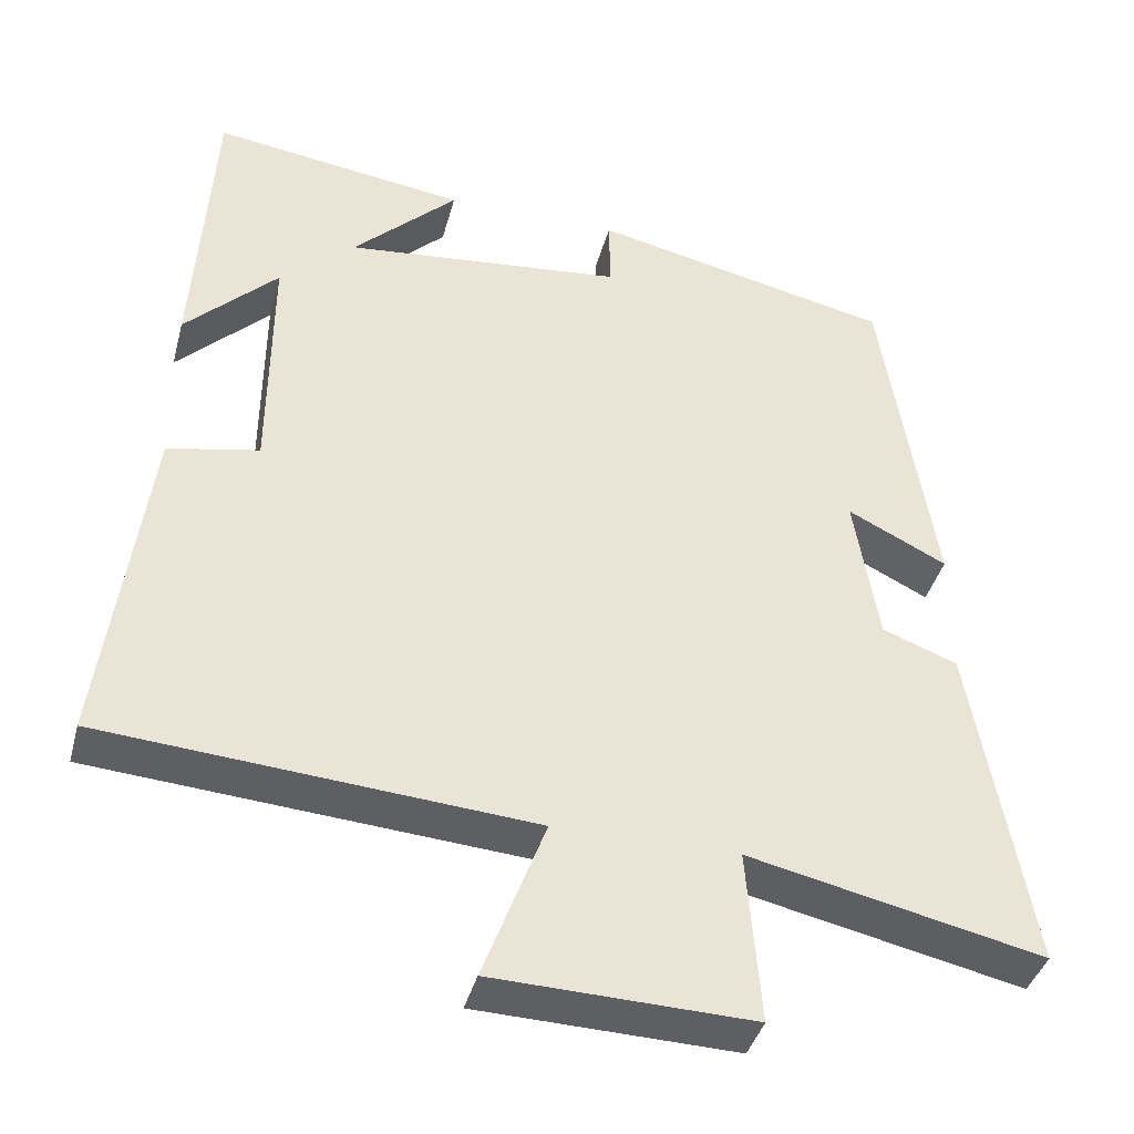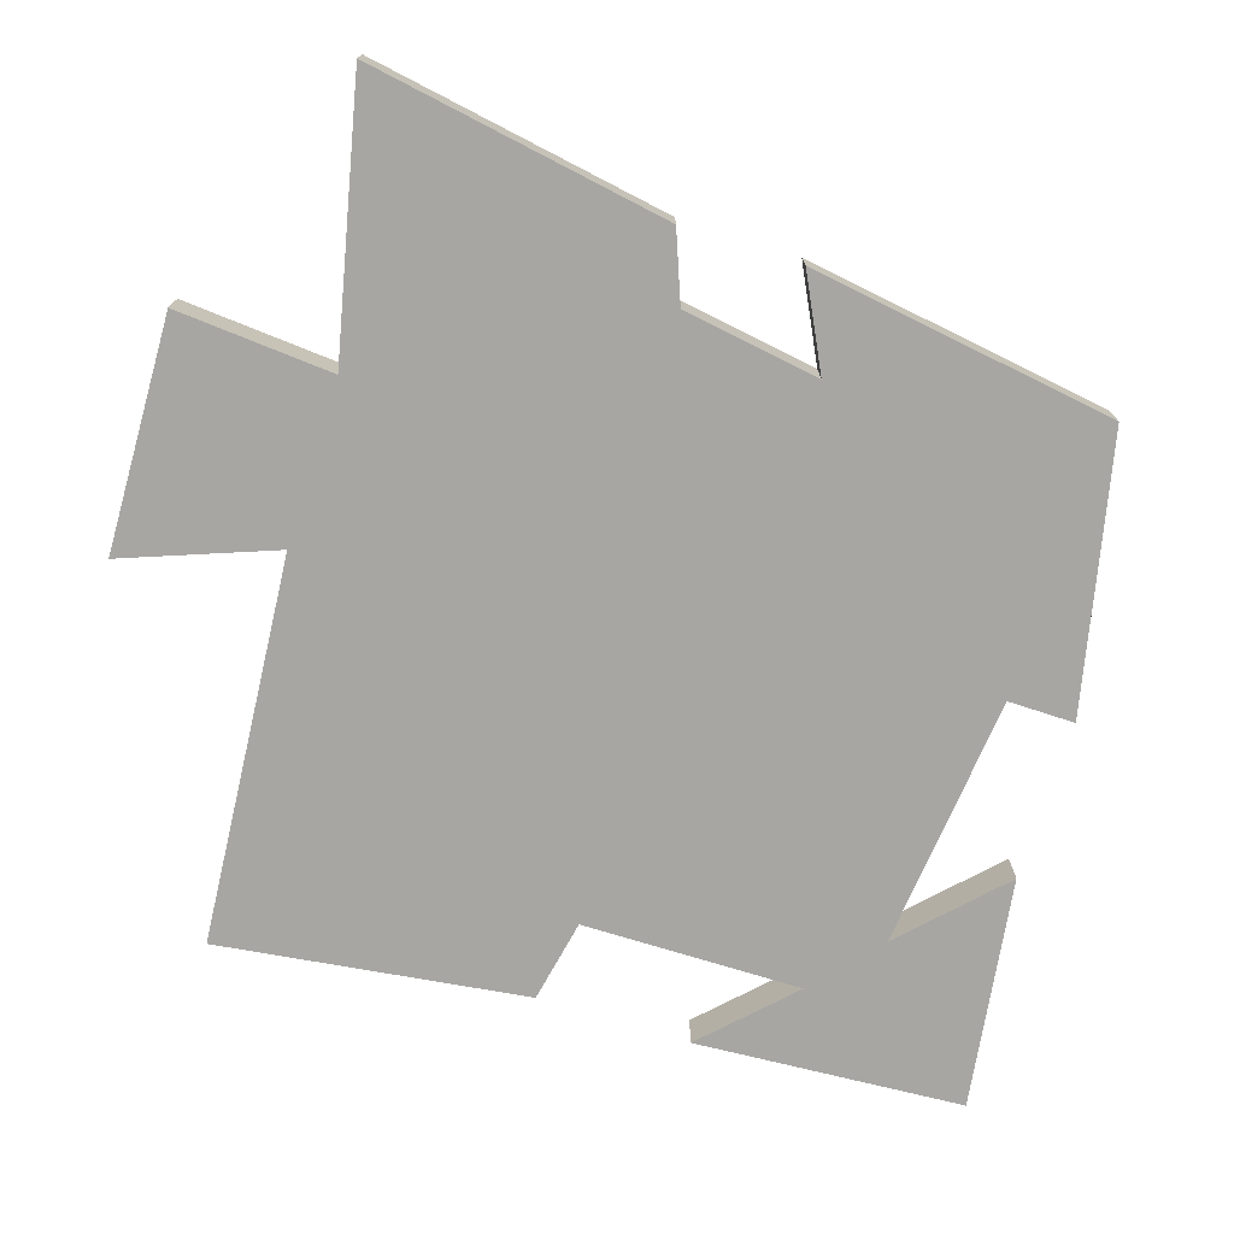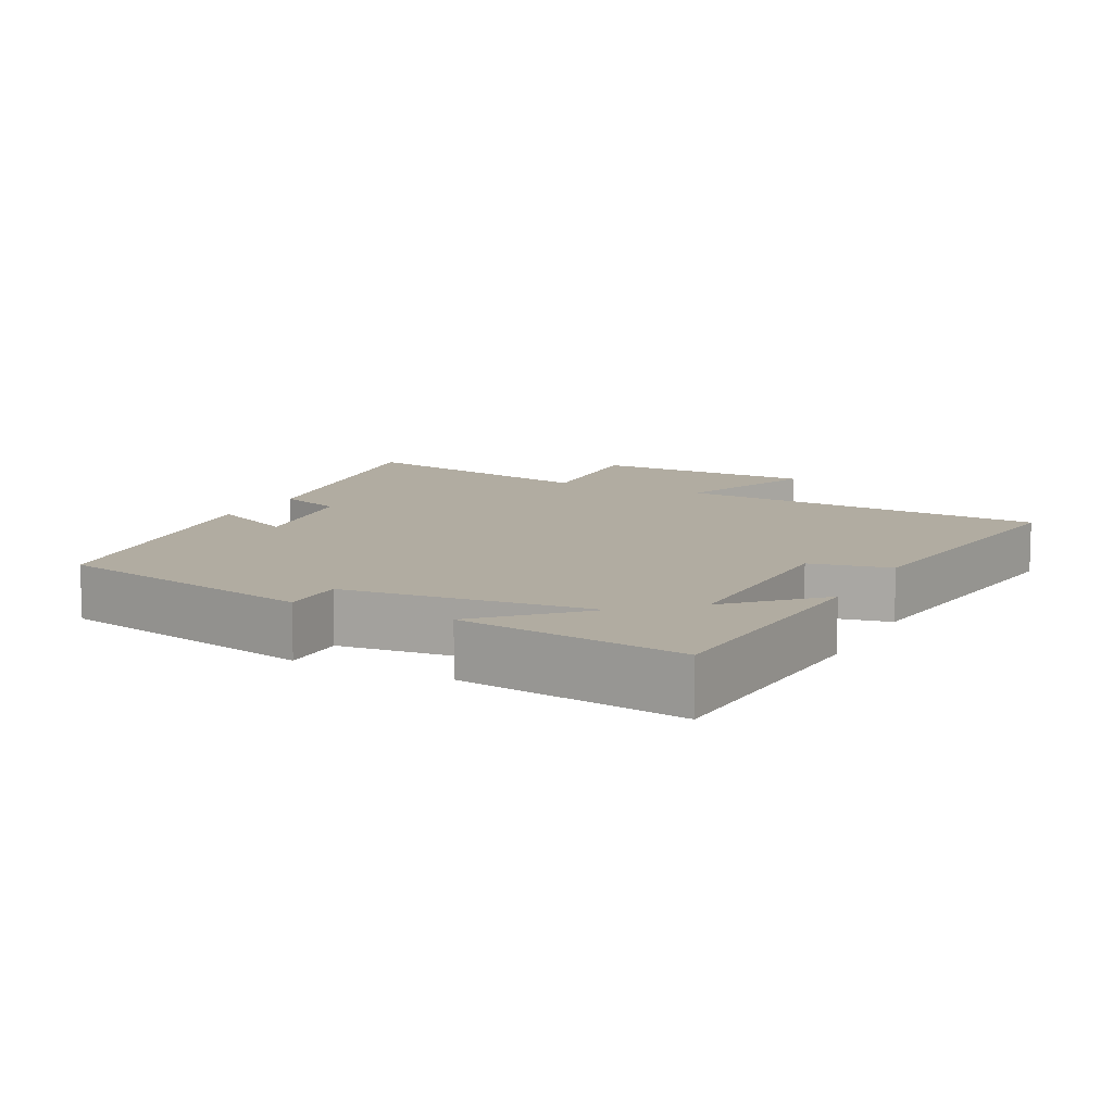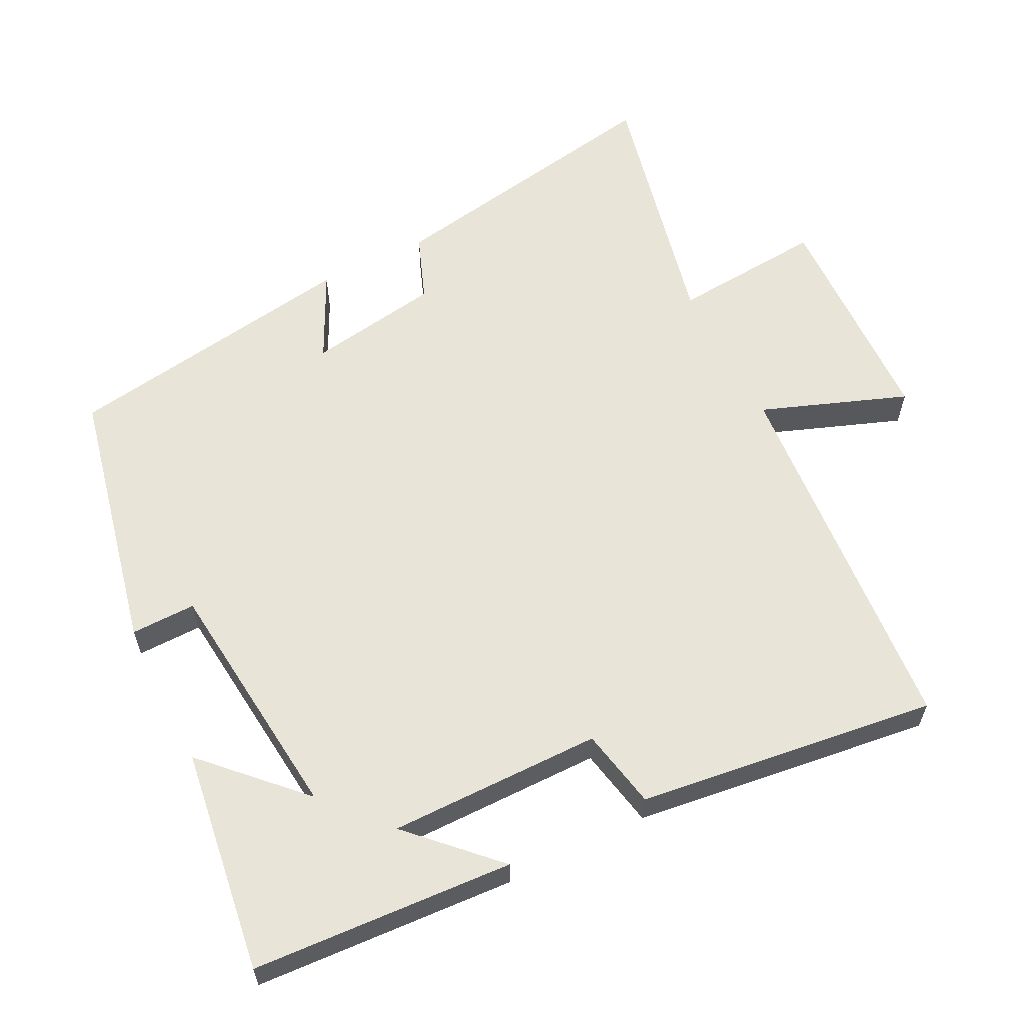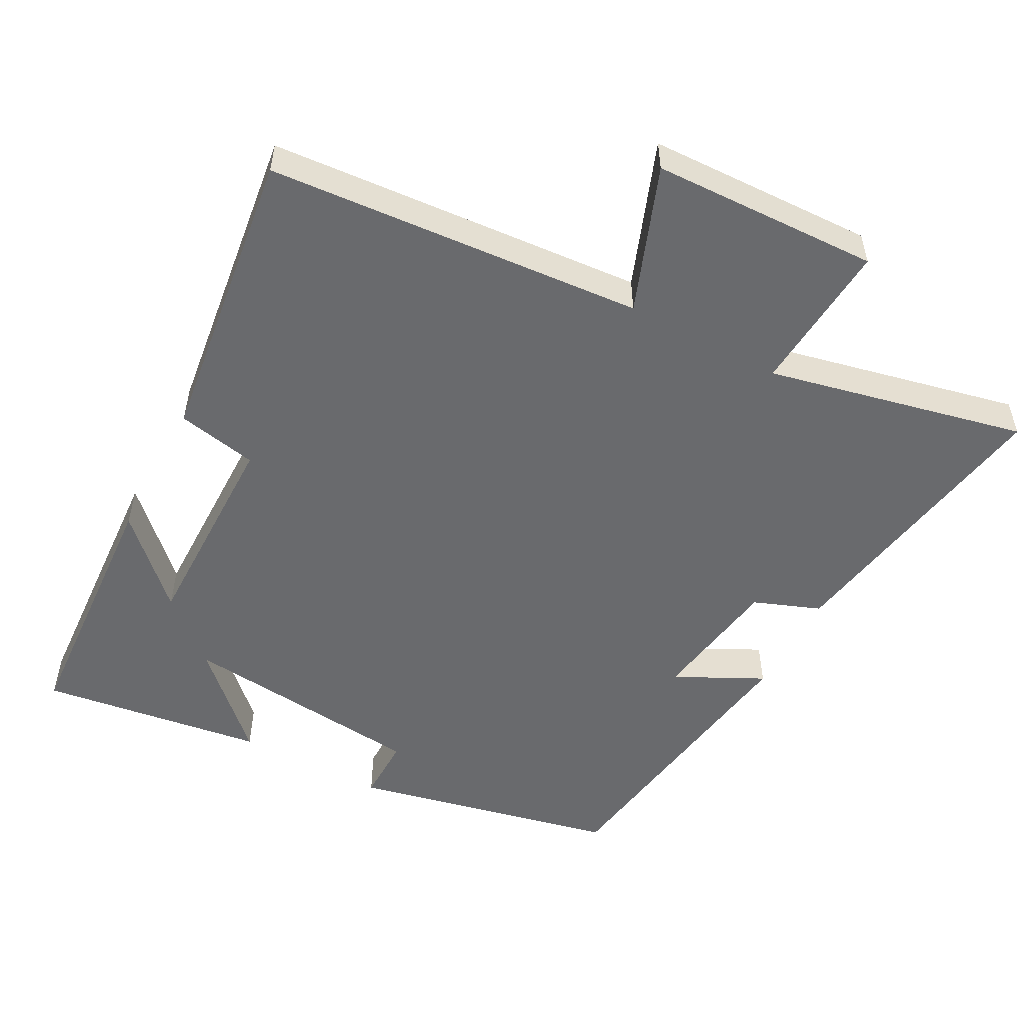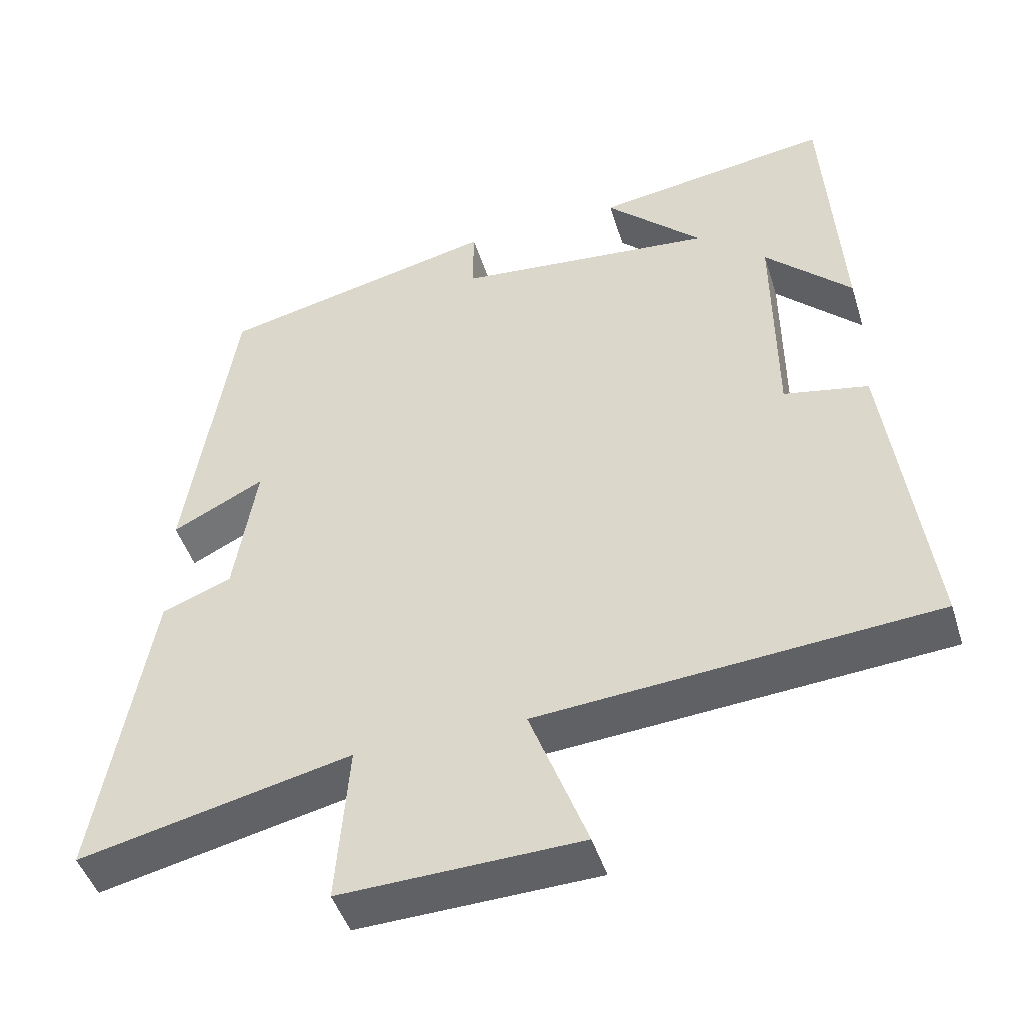
<metadata>
{"format":"obj","ext":"obj","renderer":"f3d","projection":"perspective","resolution":1024,"background":"white","views":[{"elev":-39.9,"azim":165.4,"up":"+Z"},{"elev":-74.2,"azim":-107.5,"up":"+Y"},{"elev":10.2,"azim":27.0,"up":"+Y"},{"elev":60.5,"azim":63.2,"up":"+Y"},{"elev":-53.0,"azim":151.9,"up":"+Y"},{"elev":-46.4,"azim":17.2,"up":"+Z"}]}
</metadata>
<code>
v 0.555 0.07 -0.459
v 0.022 0.07 -0.5
v 0.099 0.07 -0.706
v -0.223 0.07 -0.716
v -0.206 0.07 -0.5
v -0.572 0.07 -0.581
v -0.5 0.07 -0.167
v -0.406 0.07 -0.131
v -0.376 0.07 0.057
v -0.5 0.07 -0.005
v -0.435 0.07 0.417
v -0.059 0.07 0.5
v -0.06 0.07 0.408
v 0.29 0.07 0.372
v 0.159 0.07 0.5
v 0.477 0.07 0.545
v 0.5 0.07 0.175
v 0.384 0.07 0.29
v 0.386 0.07 -0.012
v 0.5 0.07 -0.035
v 0.555 0 -0.459
v 0.022 0 -0.5
v 0.099 0 -0.706
v -0.223 0 -0.716
v -0.206 0 -0.5
v -0.572 0 -0.581
v -0.5 0 -0.167
v -0.406 0 -0.131
v -0.376 0 0.057
v -0.5 0 -0.005
v -0.435 0 0.417
v -0.059 0 0.5
v -0.06 0 0.408
v 0.29 0 0.372
v 0.159 0 0.5
v 0.477 0 0.545
v 0.5 0 0.175
v 0.384 0 0.29
v 0.386 0 -0.012
v 0.5 0 -0.035
f 19 20 1 2
f 18 19 2
f 16 17 18
f 14 15 16 18
f 13 14 18 2
f 10 11 12 13
f 9 10 13
f 8 9 13 2
f 5 6 7 8
f 5 8 2 3
f 3 4 5
f 22 21 40 39
f 22 39 38
f 38 37 36
f 38 36 35 34
f 22 38 34 33
f 33 32 31 30
f 33 30 29
f 22 33 29 28
f 28 27 26 25
f 23 22 28 25
f 25 24 23
f 1 21 22 2
f 2 22 23 3
f 3 23 24 4
f 4 24 25 5
f 5 25 26 6
f 6 26 27 7
f 7 27 28 8
f 8 28 29 9
f 9 29 30 10
f 10 30 31 11
f 11 31 32 12
f 12 32 33 13
f 13 33 34 14
f 14 34 35 15
f 15 35 36 16
f 16 36 37 17
f 17 37 38 18
f 18 38 39 19
f 19 39 40 20
f 20 40 21 1

</code>
